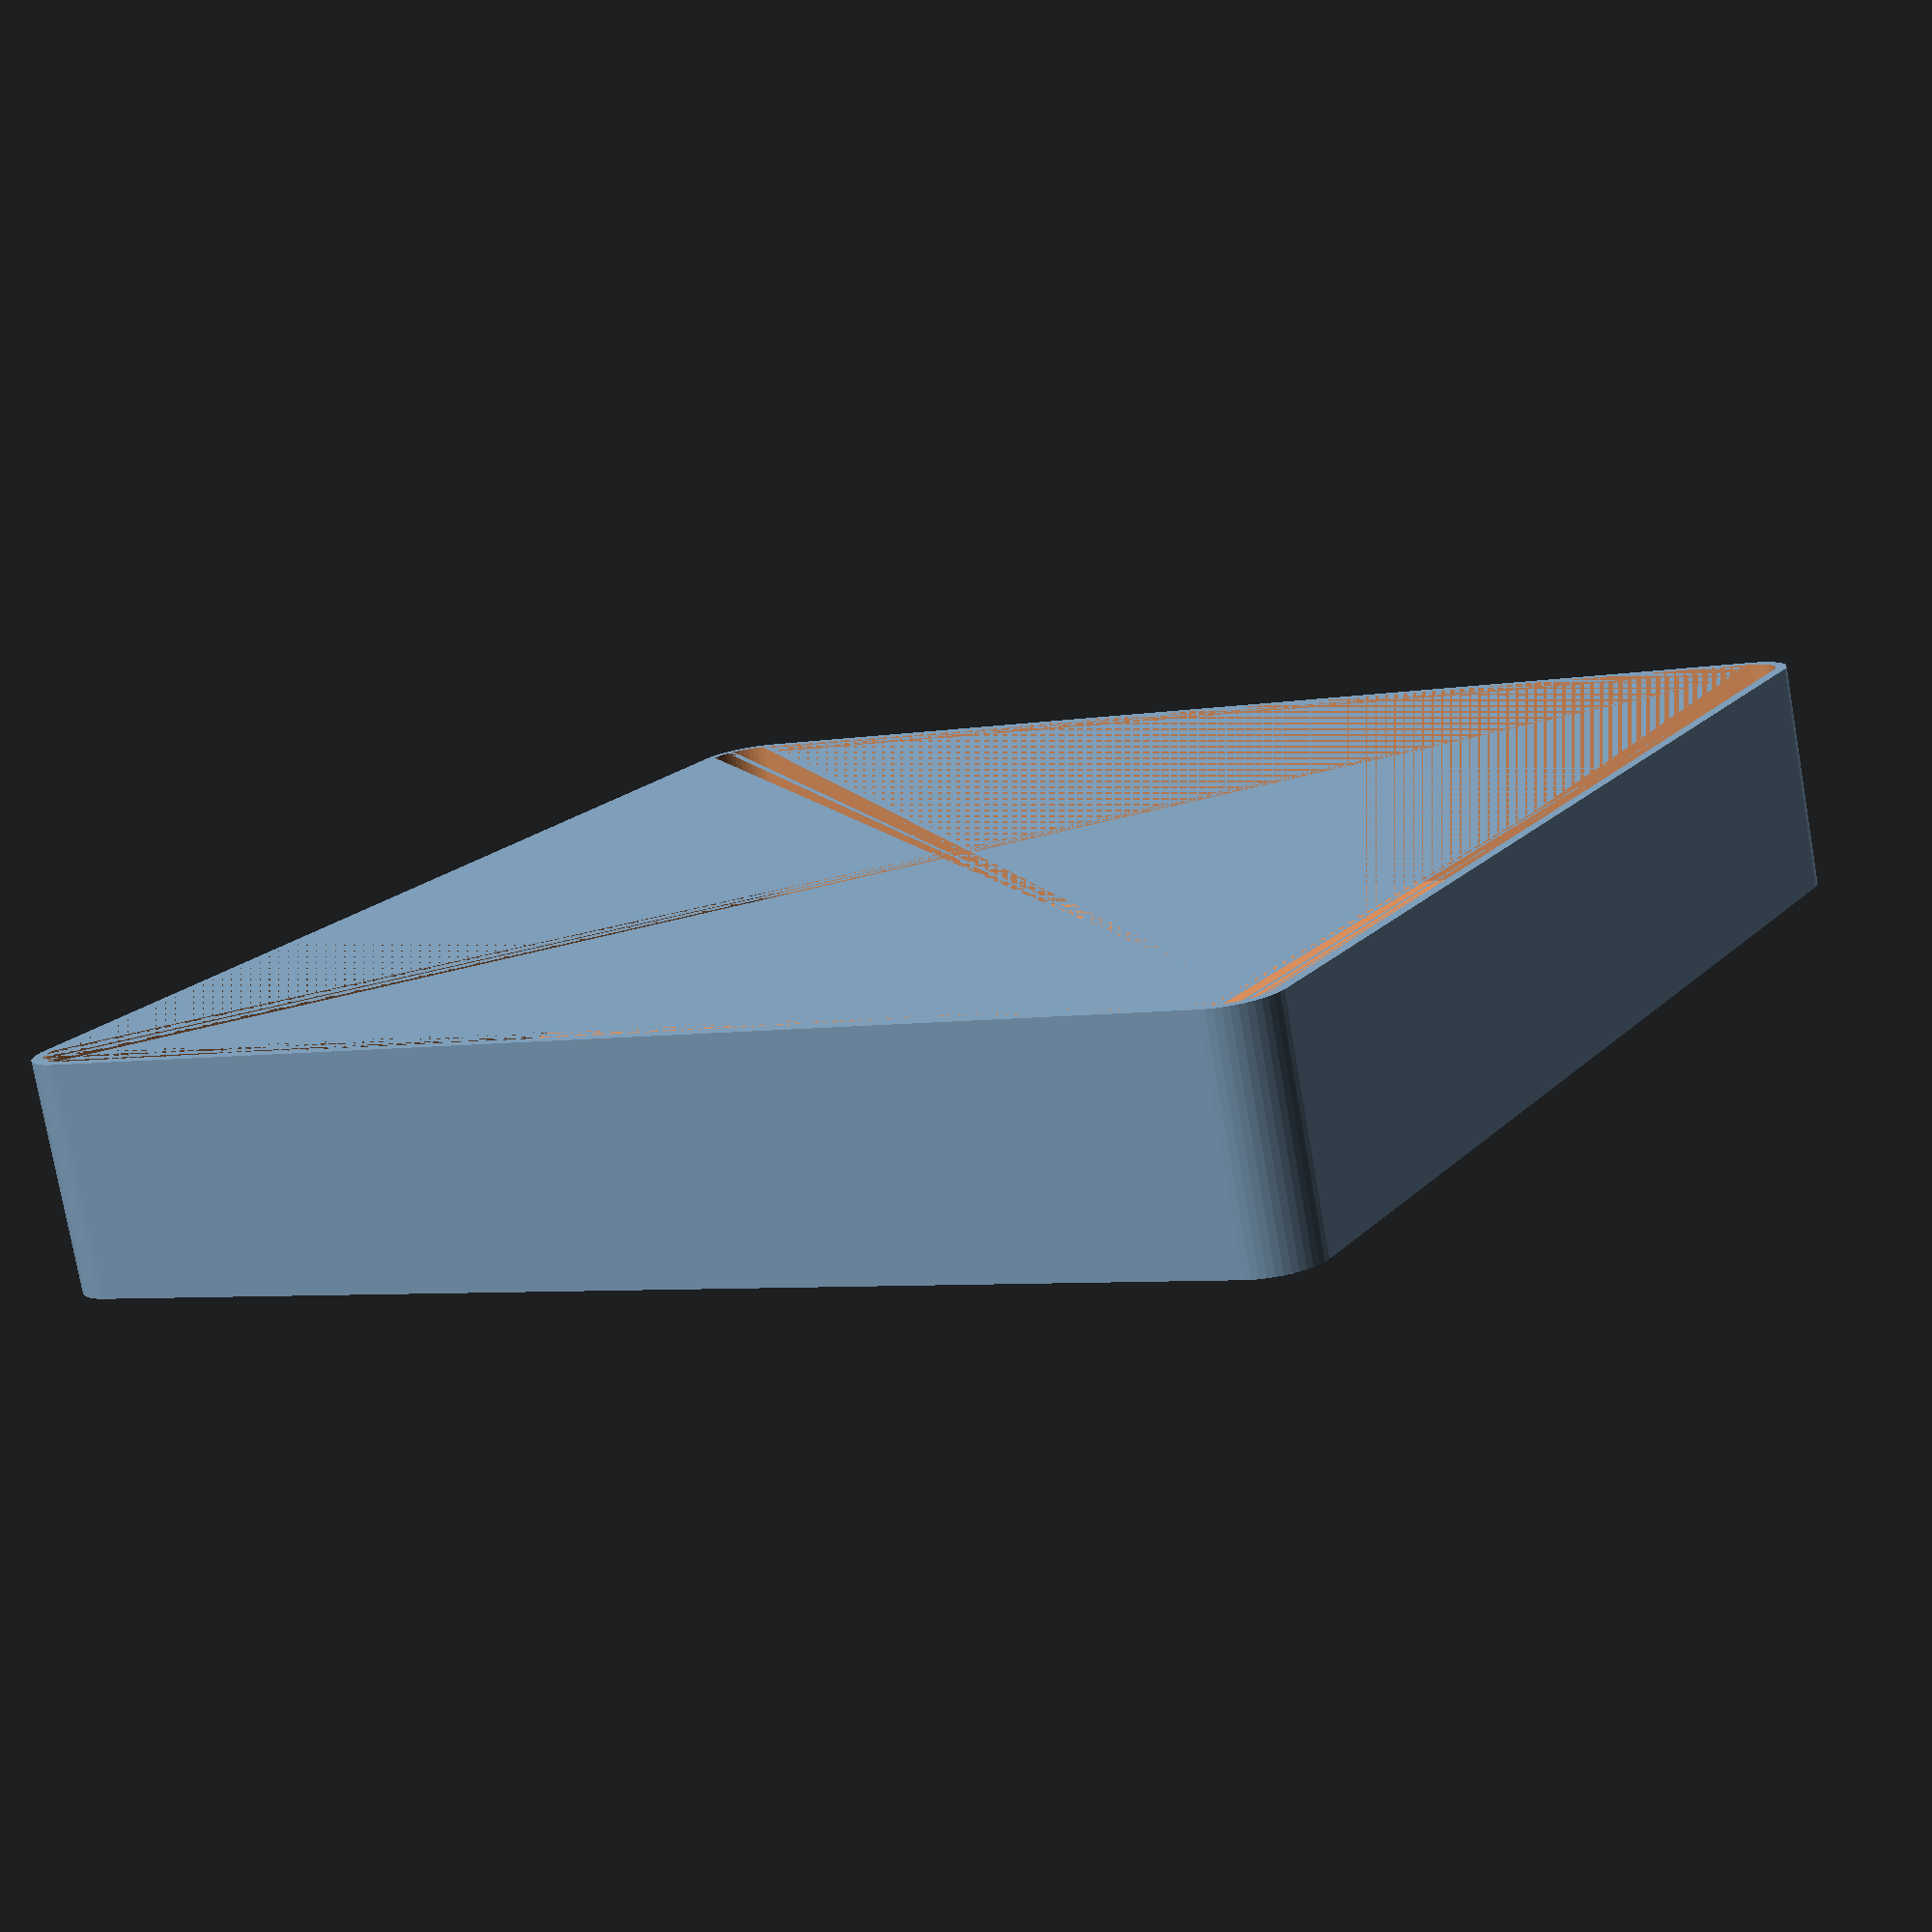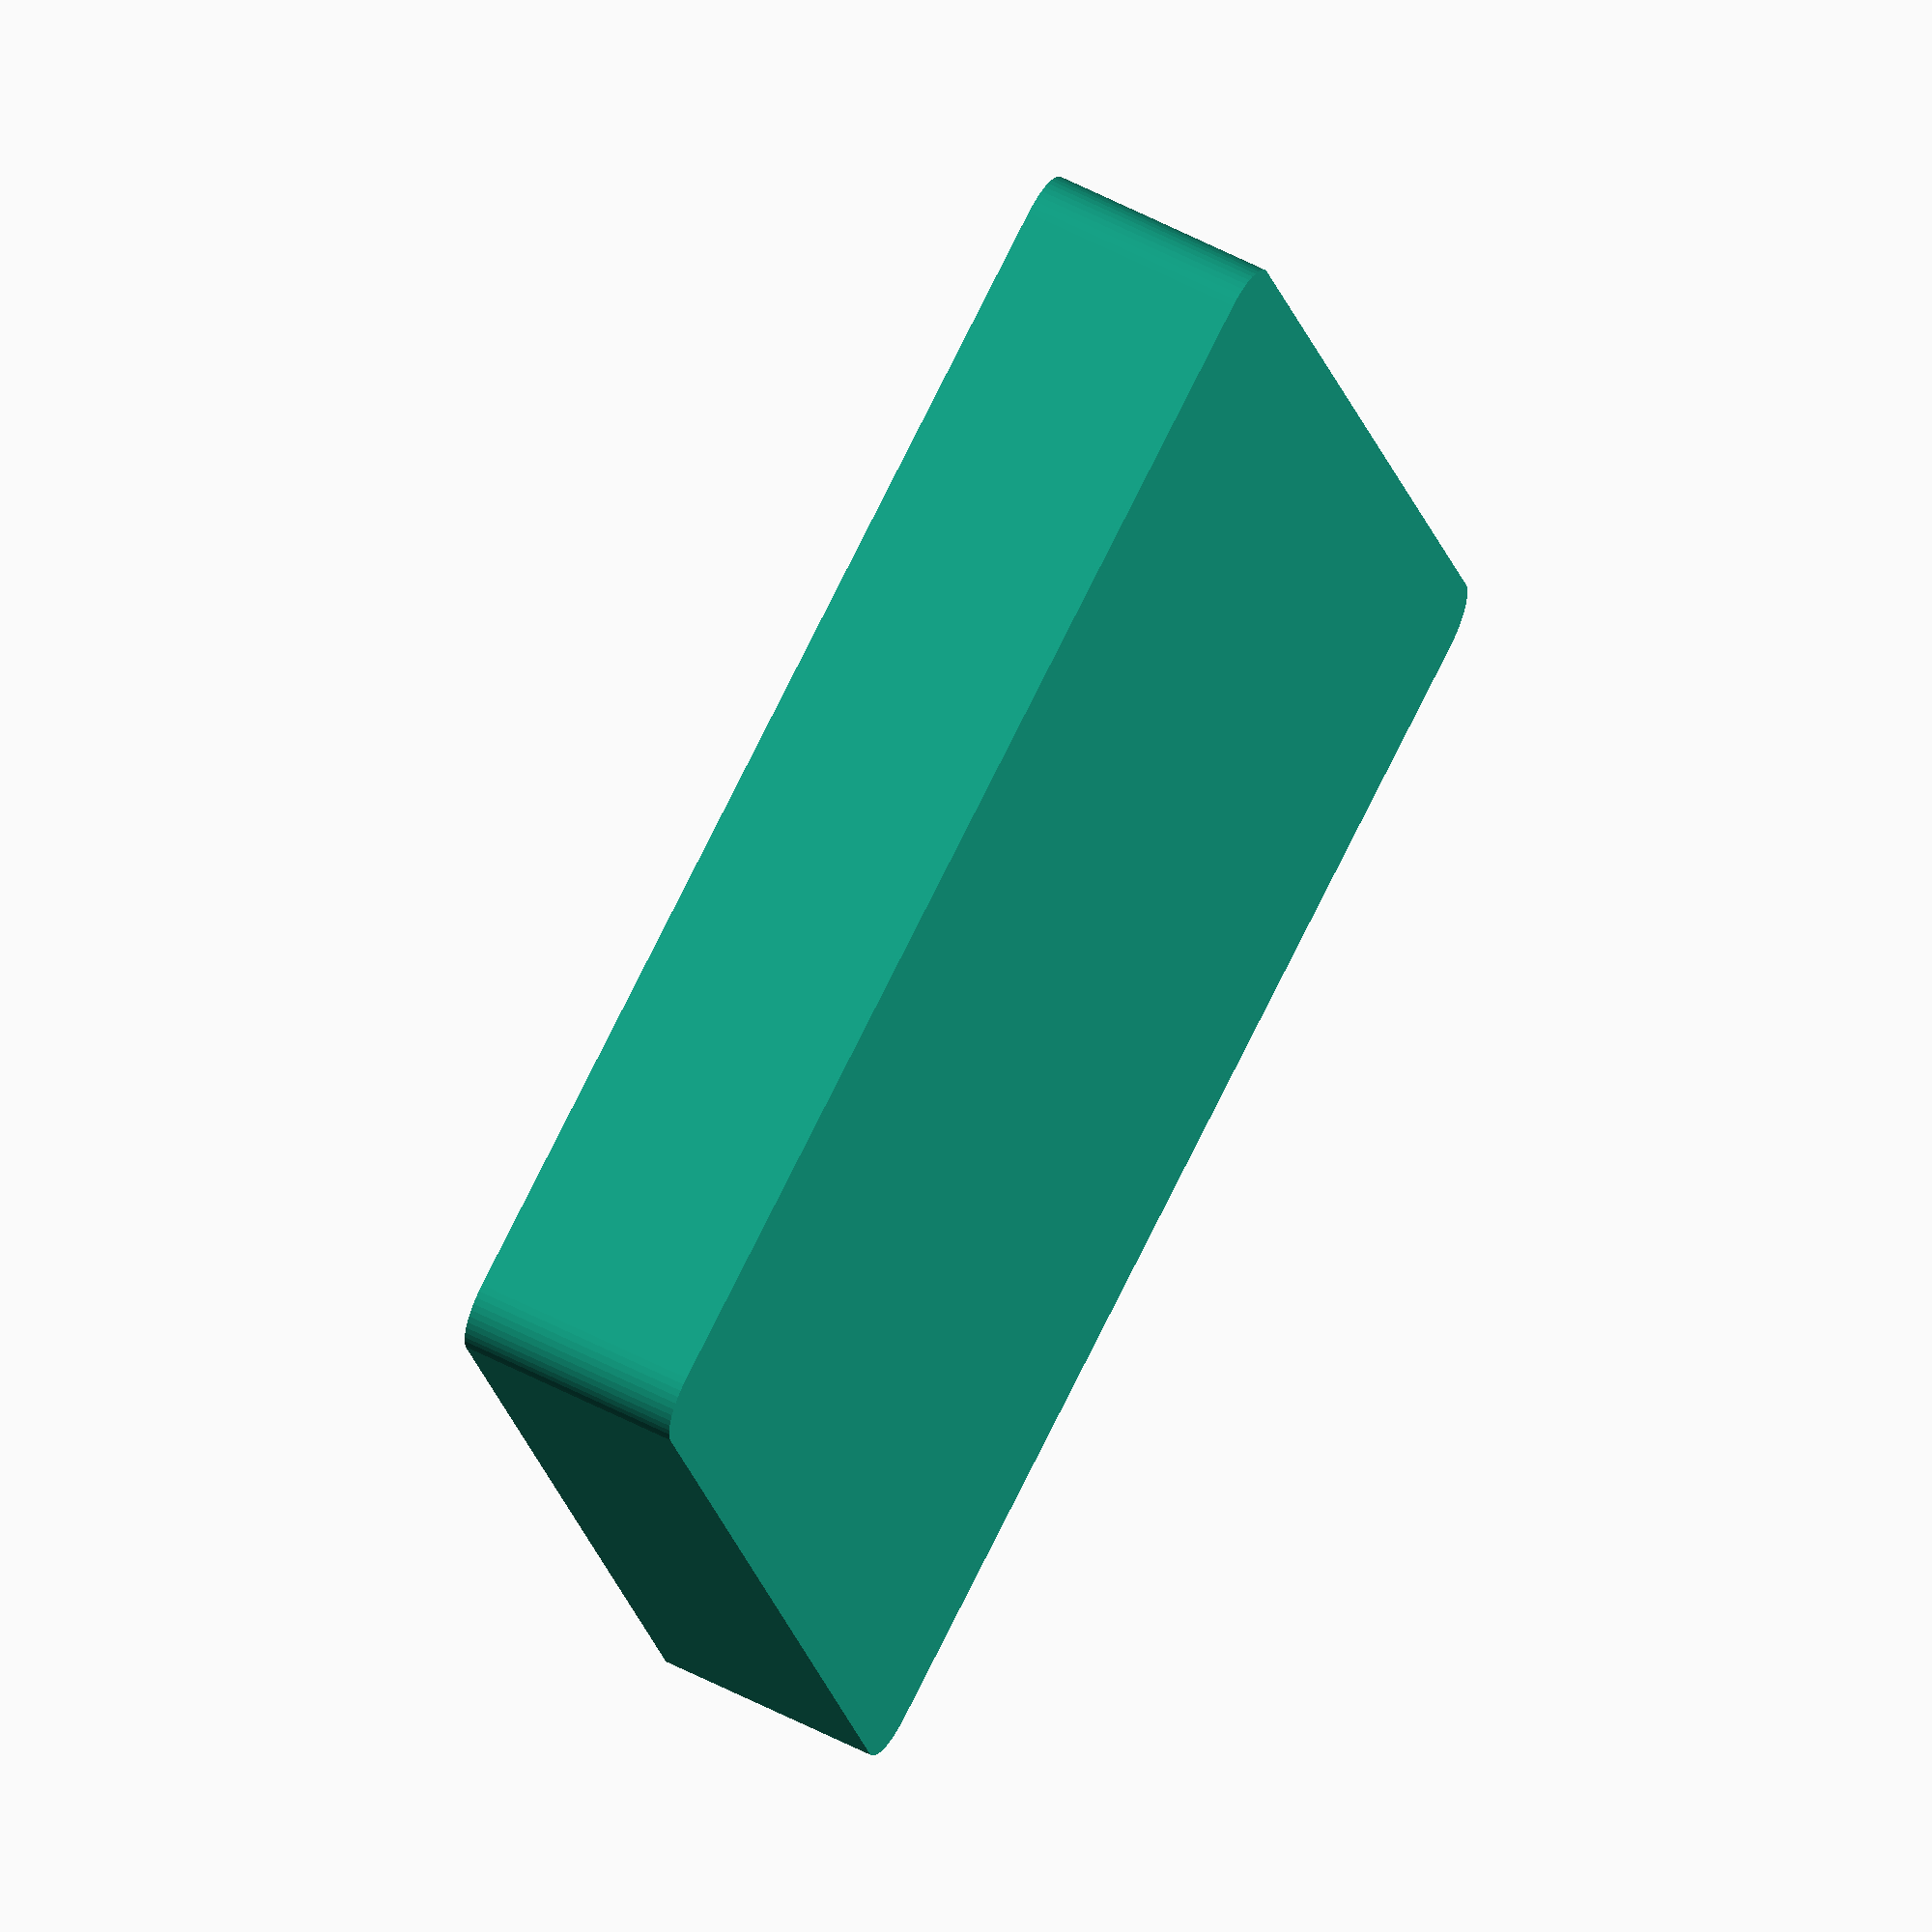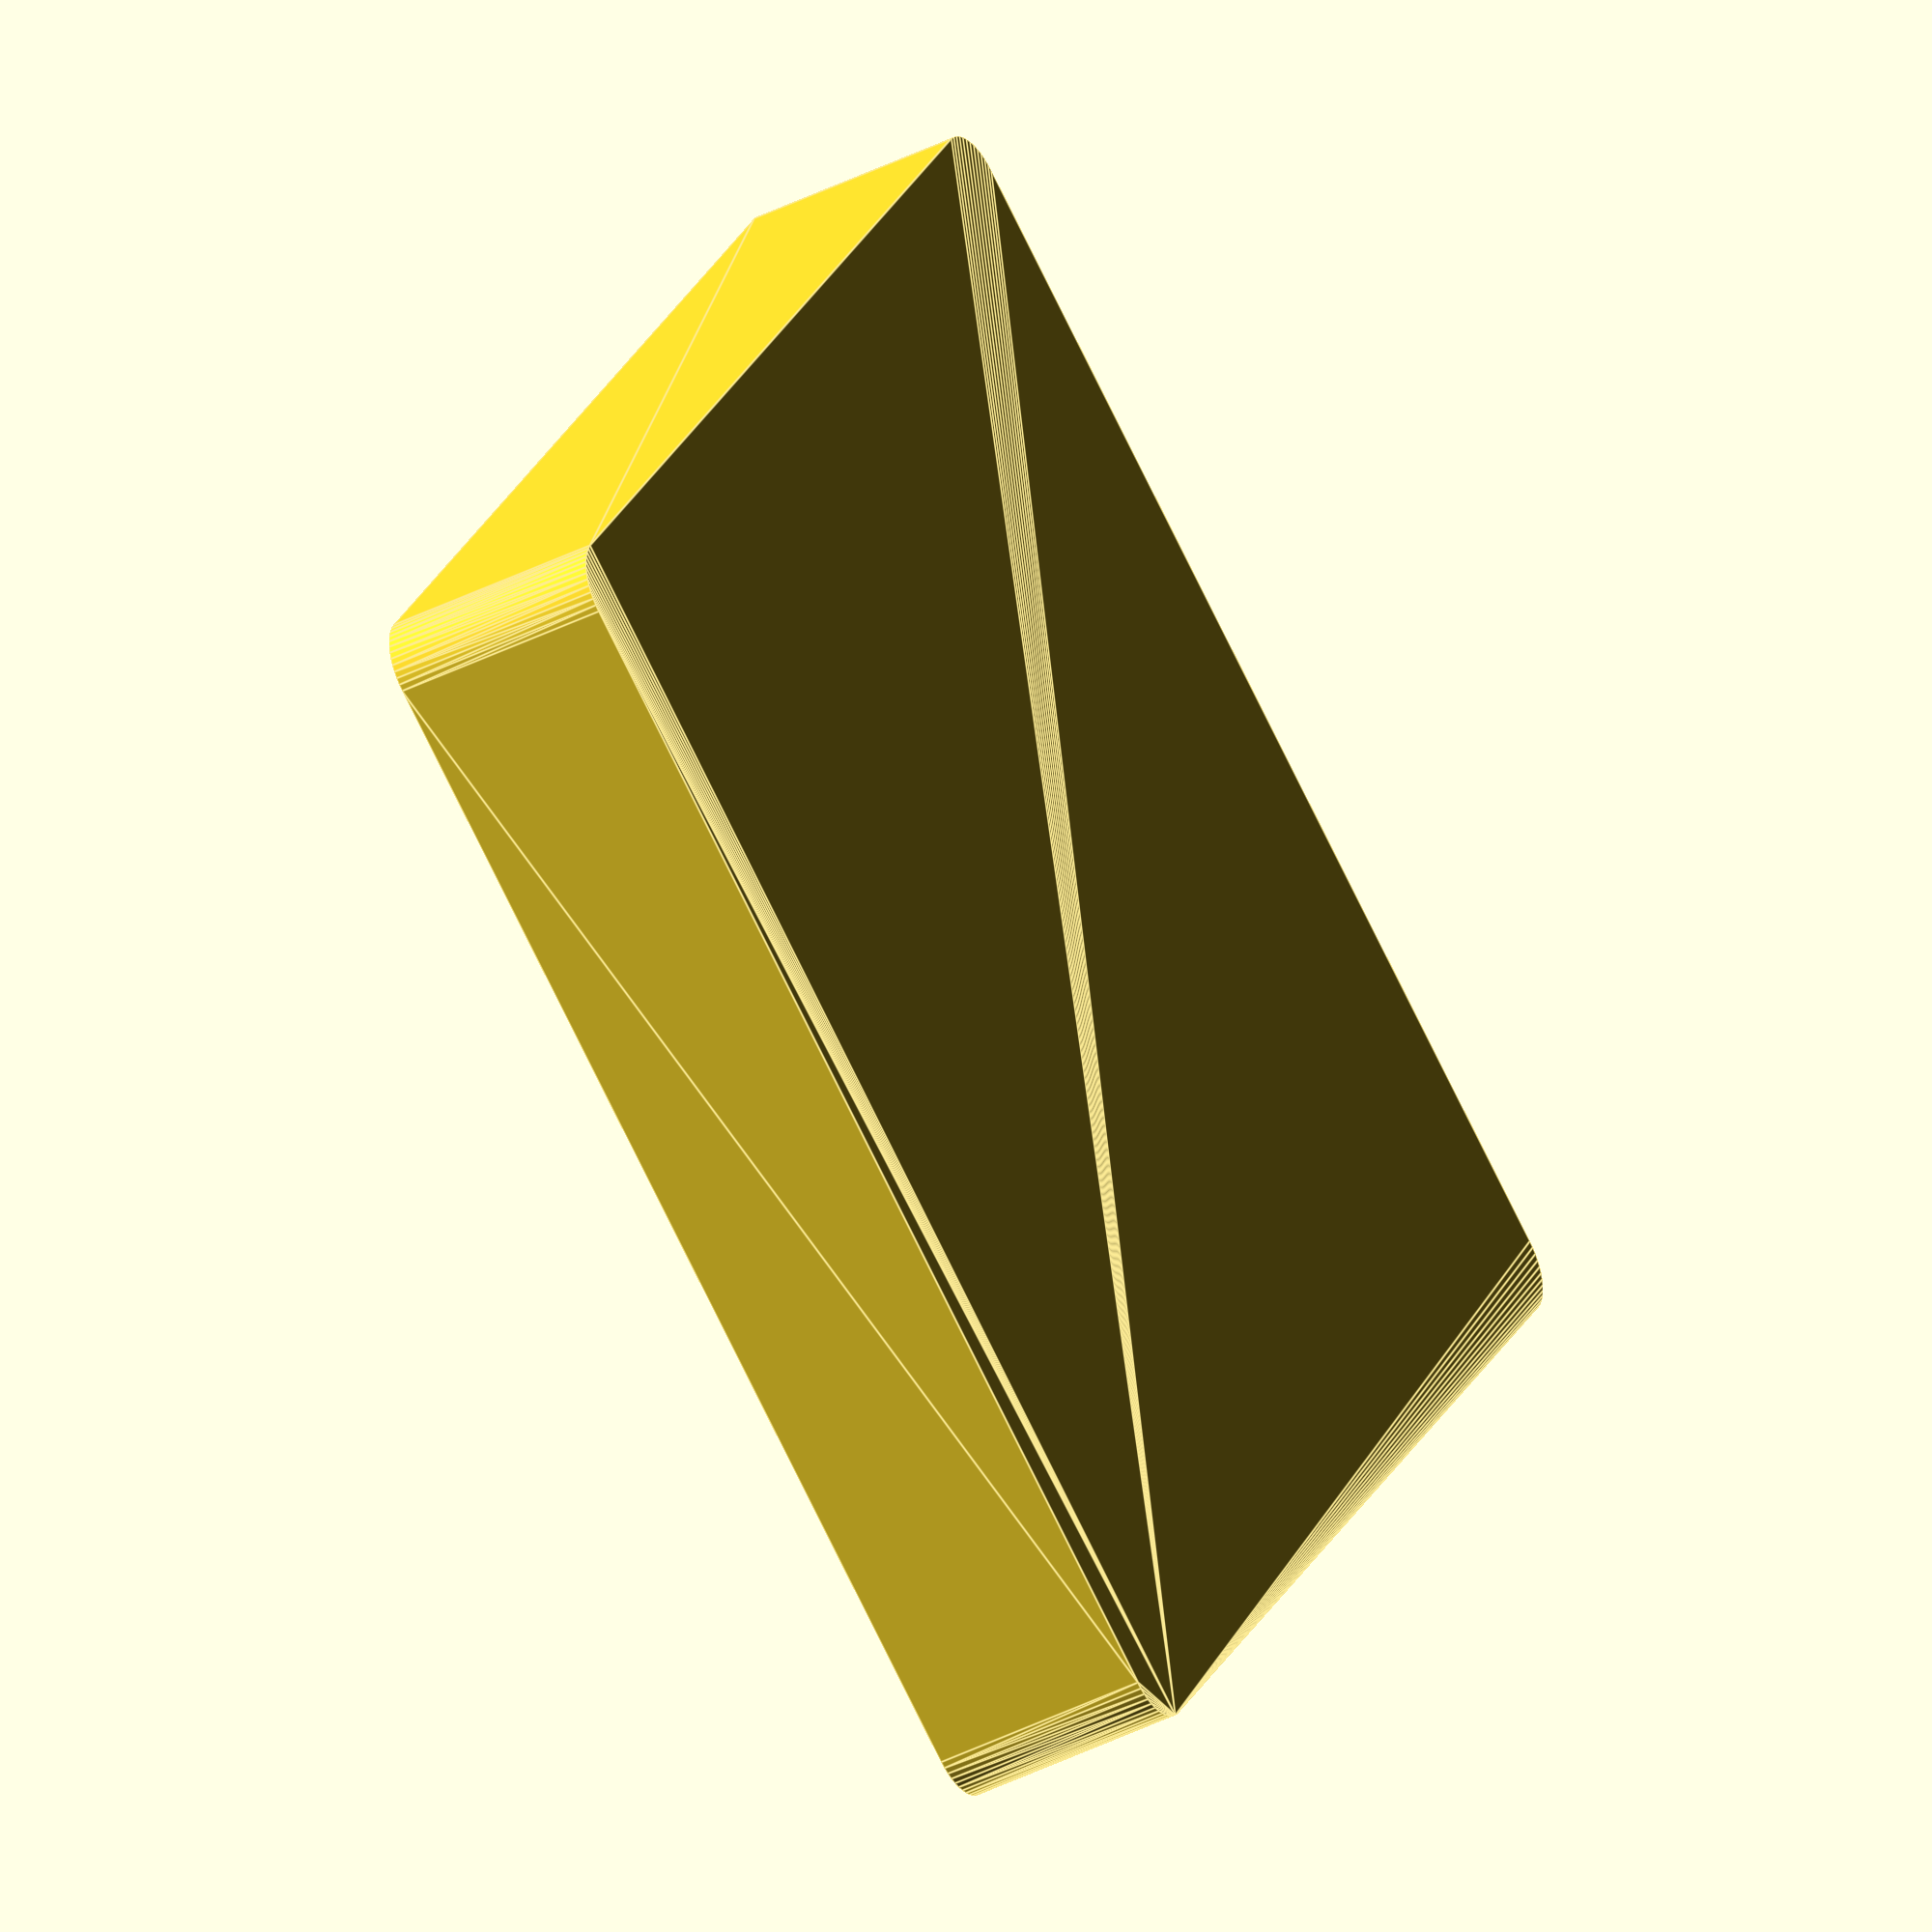
<openscad>
$fn = 50;


difference() {
	union() {
		hull() {
			translate(v = [-55.0000000000, 55.0000000000, 0]) {
				cylinder(h = 21, r = 5);
			}
			translate(v = [55.0000000000, 55.0000000000, 0]) {
				cylinder(h = 21, r = 5);
			}
			translate(v = [-55.0000000000, -55.0000000000, 0]) {
				cylinder(h = 21, r = 5);
			}
			translate(v = [55.0000000000, -55.0000000000, 0]) {
				cylinder(h = 21, r = 5);
			}
		}
	}
	union() {
		translate(v = [0, 0, 2]) {
			hull() {
				translate(v = [-55.0000000000, 55.0000000000, 0]) {
					cylinder(h = 19, r = 4);
				}
				translate(v = [55.0000000000, 55.0000000000, 0]) {
					cylinder(h = 19, r = 4);
				}
				translate(v = [-55.0000000000, -55.0000000000, 0]) {
					cylinder(h = 19, r = 4);
				}
				translate(v = [55.0000000000, -55.0000000000, 0]) {
					cylinder(h = 19, r = 4);
				}
			}
		}
	}
}
</openscad>
<views>
elev=257.9 azim=298.9 roll=170.0 proj=p view=solid
elev=302.8 azim=290.0 roll=118.5 proj=o view=solid
elev=220.2 azim=236.3 roll=57.9 proj=o view=edges
</views>
